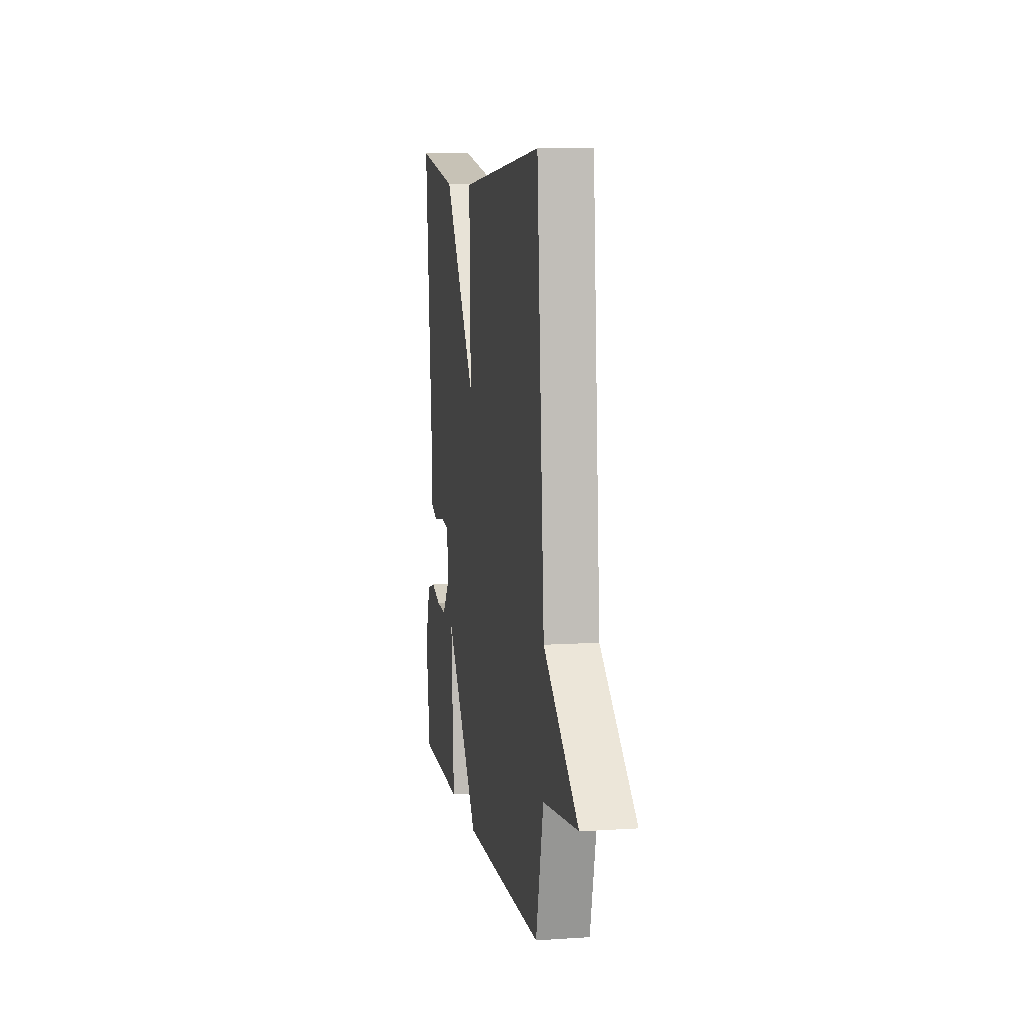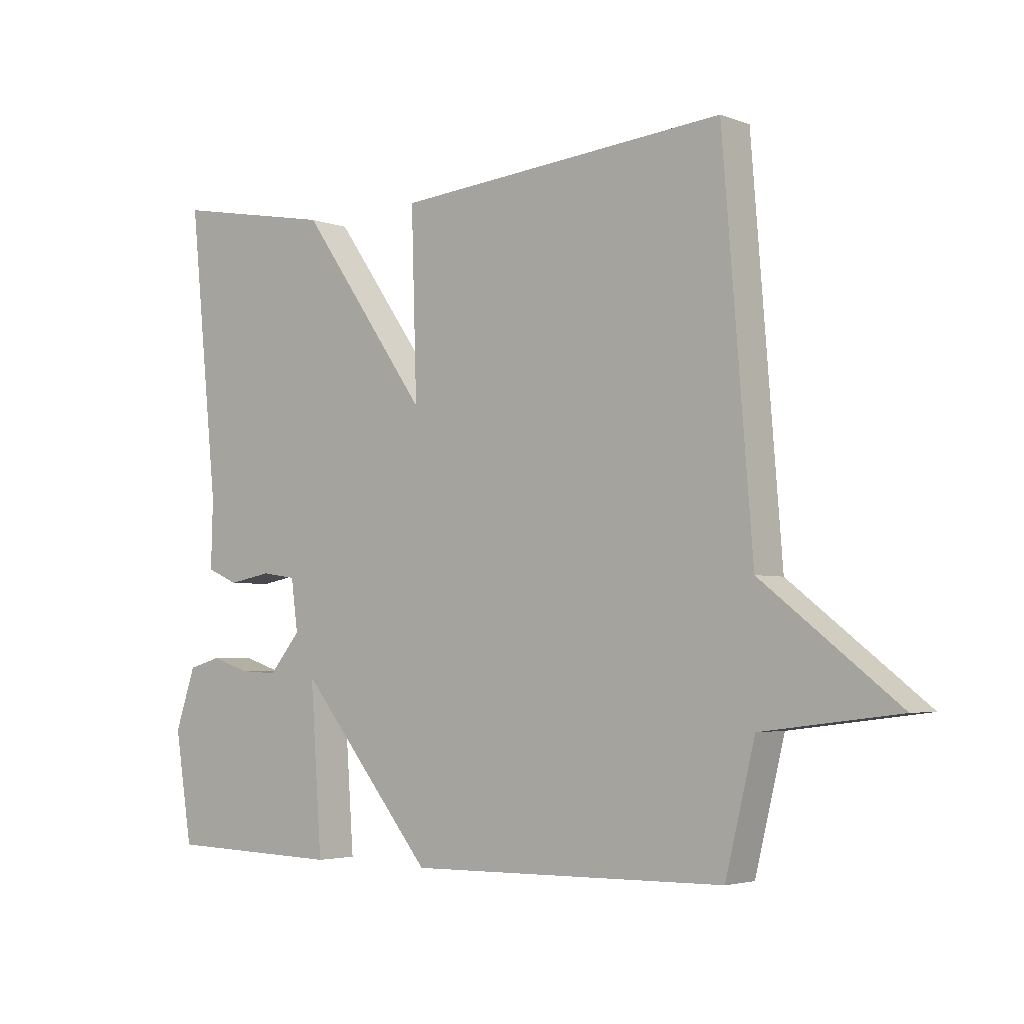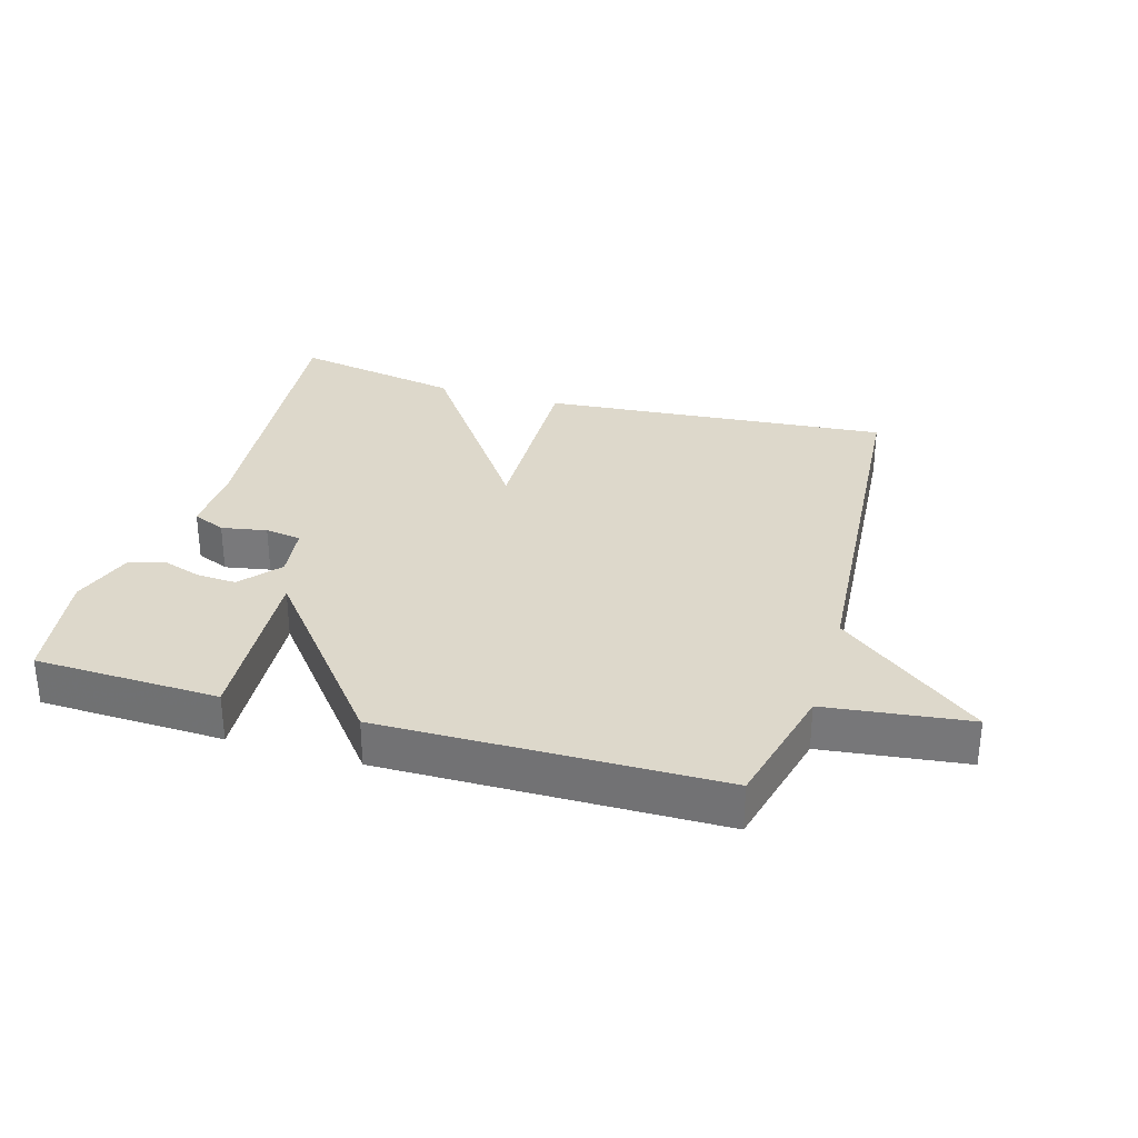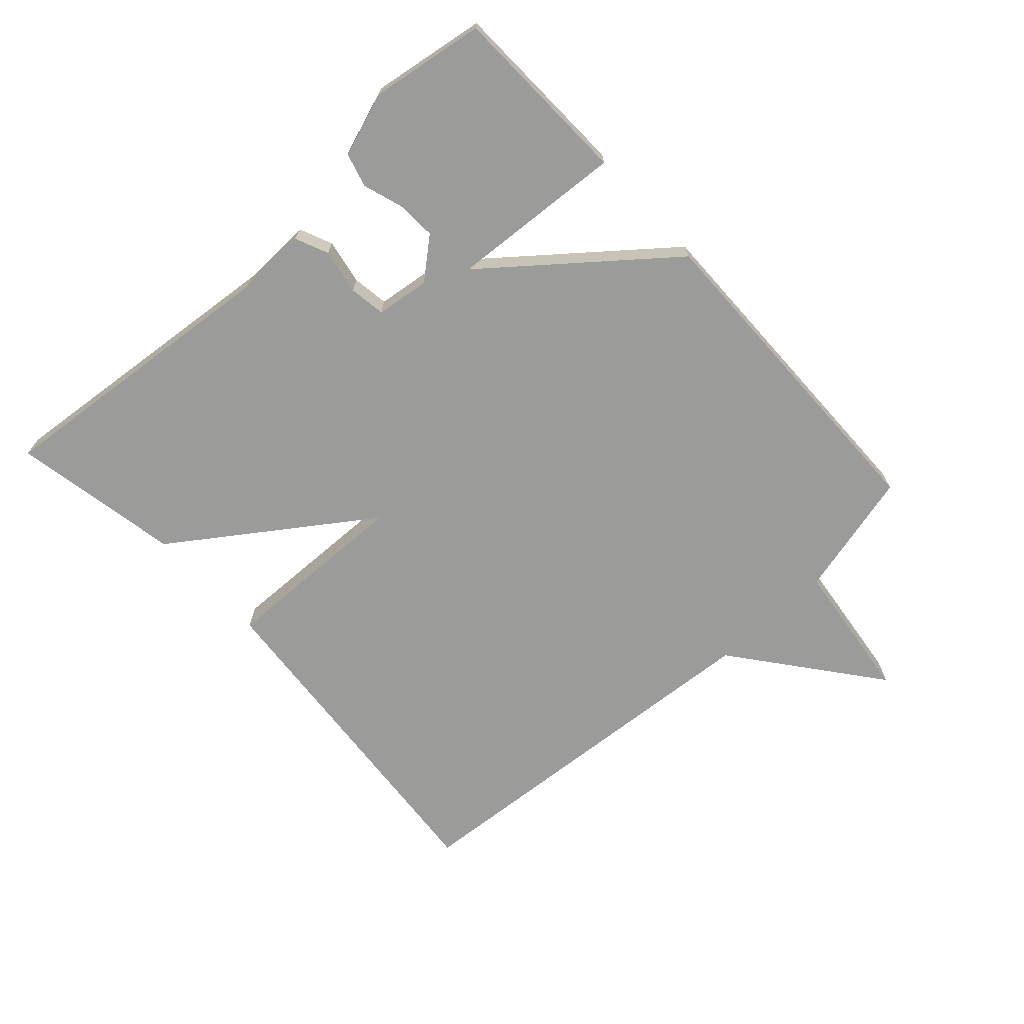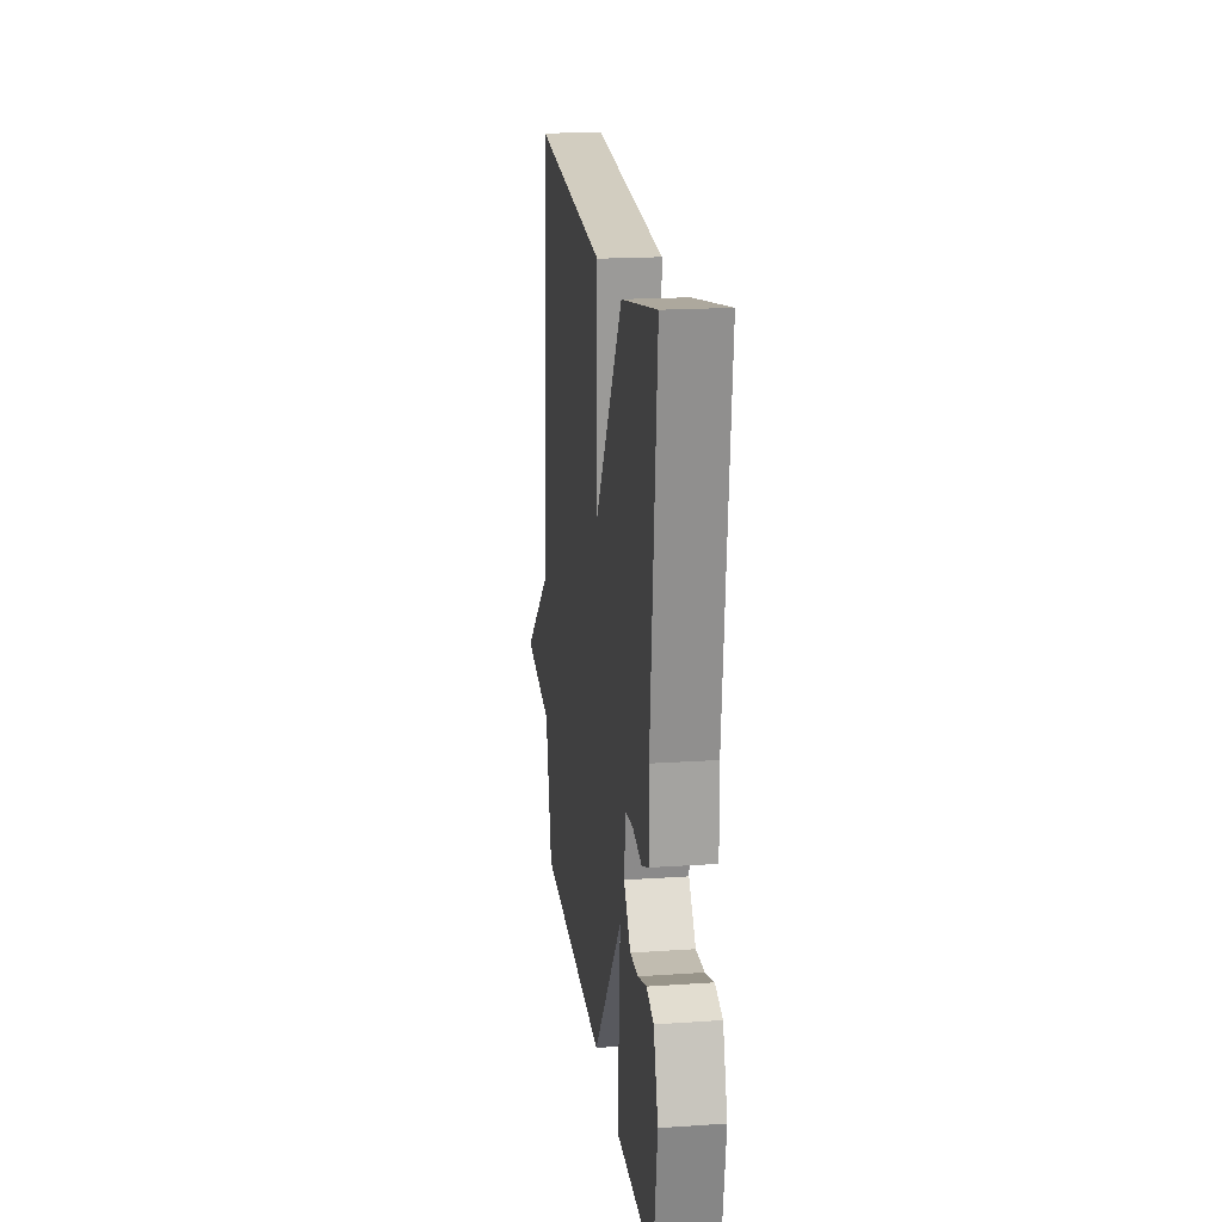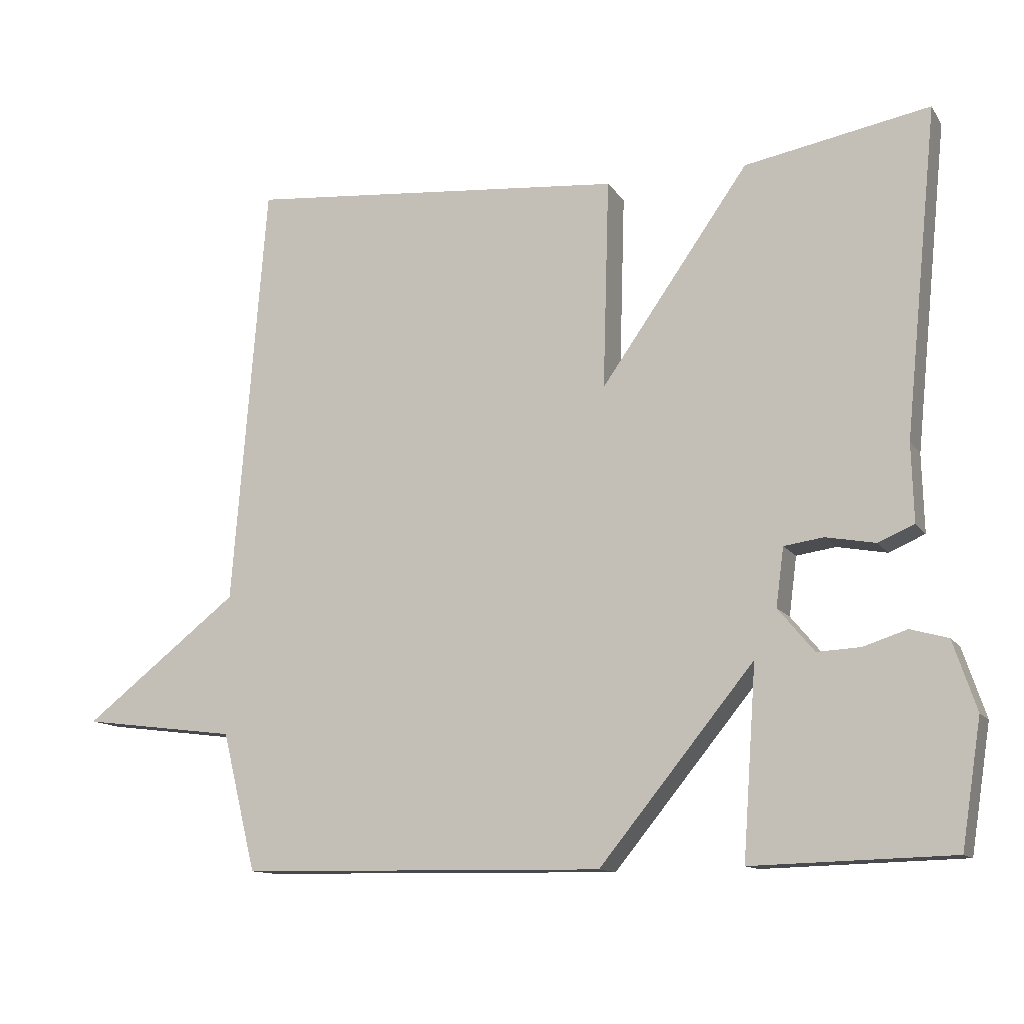
<metadata>
{"format":"obj","ext":"obj","renderer":"f3d","projection":"perspective","resolution":1024,"background":"white","views":[{"elev":8.7,"azim":-99.9,"up":"+Z"},{"elev":-3.7,"azim":-140.9,"up":"+Z"},{"elev":31.3,"azim":-163.5,"up":"+Y"},{"elev":-69.6,"azim":132.6,"up":"+Y"},{"elev":19.2,"azim":82.8,"up":"+Z"},{"elev":-12.3,"azim":21.2,"up":"+Z"}]}
</metadata>
<code>
v -0.5 0.07 0.5
v 0.039 0.07 0.452
v 0.03 0.07 0.155
v 0.239 0.07 0.452
v 0.5 0.07 0.5
v 0.453 0.07 0.038
v 0.456 0.07 -0.072
v 0.405 0.07 -0.094
v 0.335 0.07 -0.081
v 0.279 0.07 -0.089
v 0.268 0.07 -0.172
v 0.319 0.07 -0.233
v 0.38 0.07 -0.23
v 0.442 0.07 -0.21
v 0.495 0.07 -0.225
v 0.528 0.07 -0.323
v 0.5 0.07 -0.5
v 0.217 0.07 -0.508
v 0.236 0.07 -0.239
v 0.017 0.07 -0.508
v -0.5 0.07 -0.5
v -0.548 0.07 -0.304
v -0.769 0.07 -0.276
v -0.548 0.07 -0.104
v -0.5 0 0.5
v 0.039 0 0.452
v 0.03 0 0.155
v 0.239 0 0.452
v 0.5 0 0.5
v 0.453 0 0.038
v 0.456 0 -0.072
v 0.405 0 -0.094
v 0.335 0 -0.081
v 0.279 0 -0.089
v 0.268 0 -0.172
v 0.319 0 -0.233
v 0.38 0 -0.23
v 0.442 0 -0.21
v 0.495 0 -0.225
v 0.528 0 -0.323
v 0.5 0 -0.5
v 0.217 0 -0.508
v 0.236 0 -0.239
v 0.017 0 -0.508
v -0.5 0 -0.5
v -0.548 0 -0.304
v -0.769 0 -0.276
v -0.548 0 -0.104
f 22 23 24
f 22 24 1
f 21 22 1
f 20 21 1
f 19 20 1
f 17 18 19
f 16 17 19
f 15 16 19
f 13 14 15
f 12 13 15 19
f 11 12 19 1
f 6 7 8 9
f 6 9 10
f 5 6 10
f 4 5 10
f 3 4 10
f 1 2 3
f 1 3 10 11
f 48 47 46
f 25 48 46
f 25 46 45
f 25 45 44
f 25 44 43
f 43 42 41
f 43 41 40
f 43 40 39
f 39 38 37
f 43 39 37 36
f 25 43 36 35
f 33 32 31 30
f 34 33 30
f 34 30 29
f 34 29 28
f 34 28 27
f 27 26 25
f 35 34 27 25
f 1 25 26 2
f 2 26 27 3
f 3 27 28 4
f 4 28 29 5
f 5 29 30 6
f 6 30 31 7
f 7 31 32 8
f 8 32 33 9
f 9 33 34 10
f 10 34 35 11
f 11 35 36 12
f 12 36 37 13
f 13 37 38 14
f 14 38 39 15
f 15 39 40 16
f 16 40 41 17
f 17 41 42 18
f 18 42 43 19
f 19 43 44 20
f 20 44 45 21
f 21 45 46 22
f 22 46 47 23
f 23 47 48 24
f 24 48 25 1

</code>
